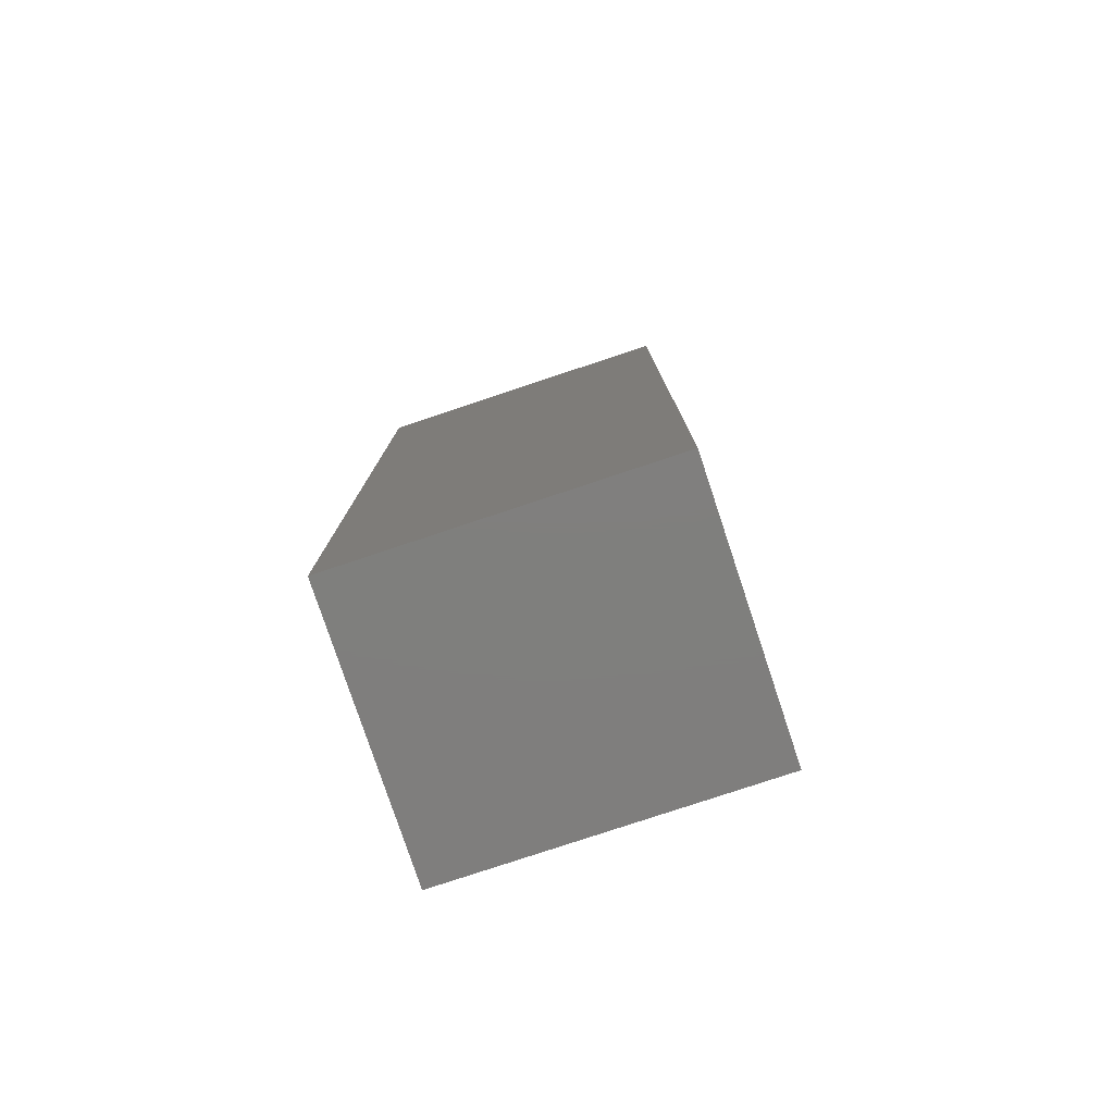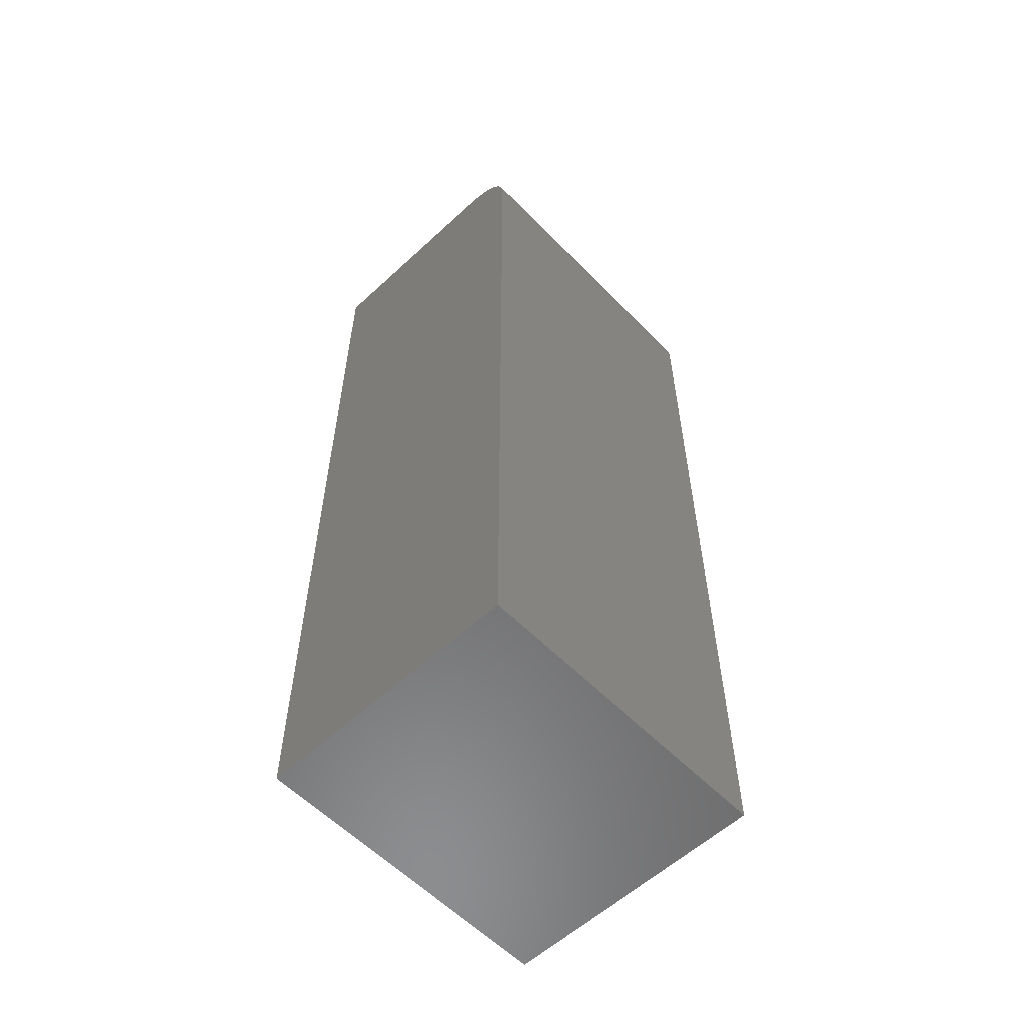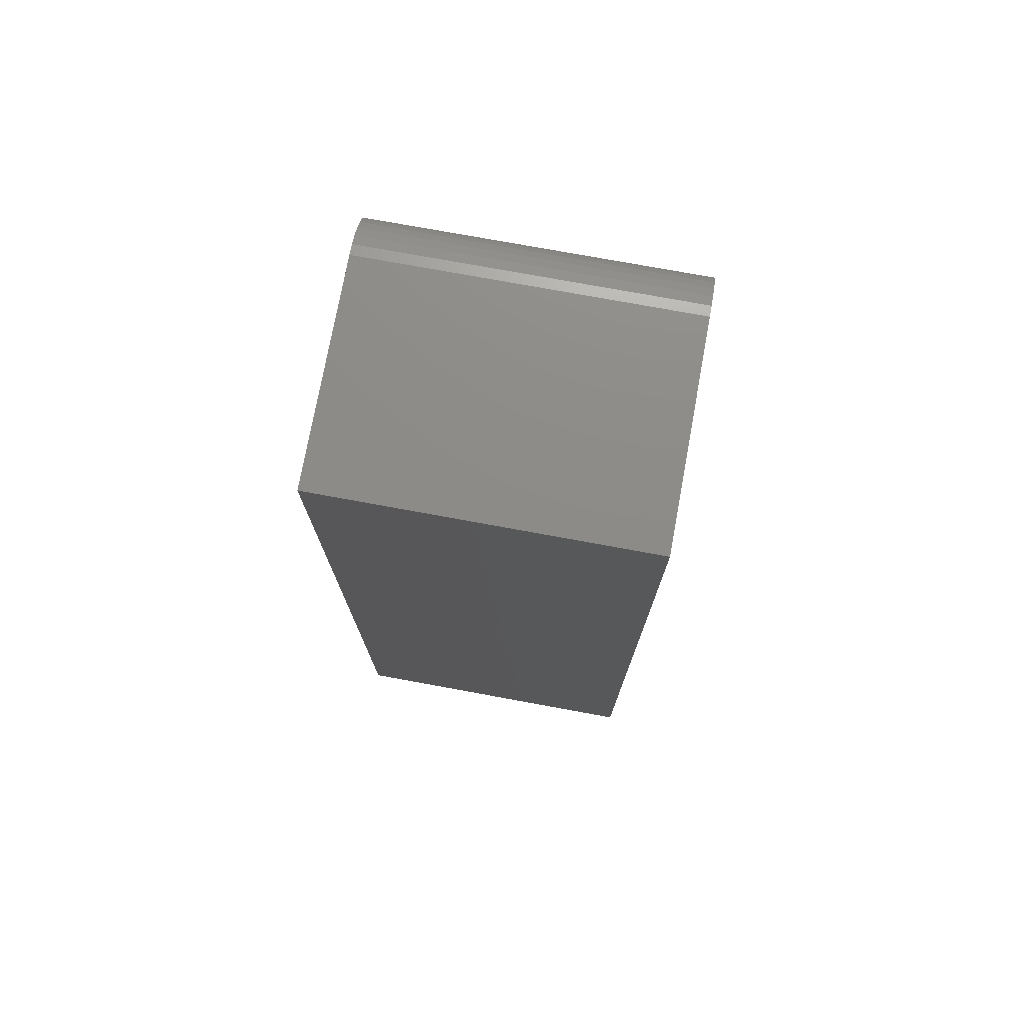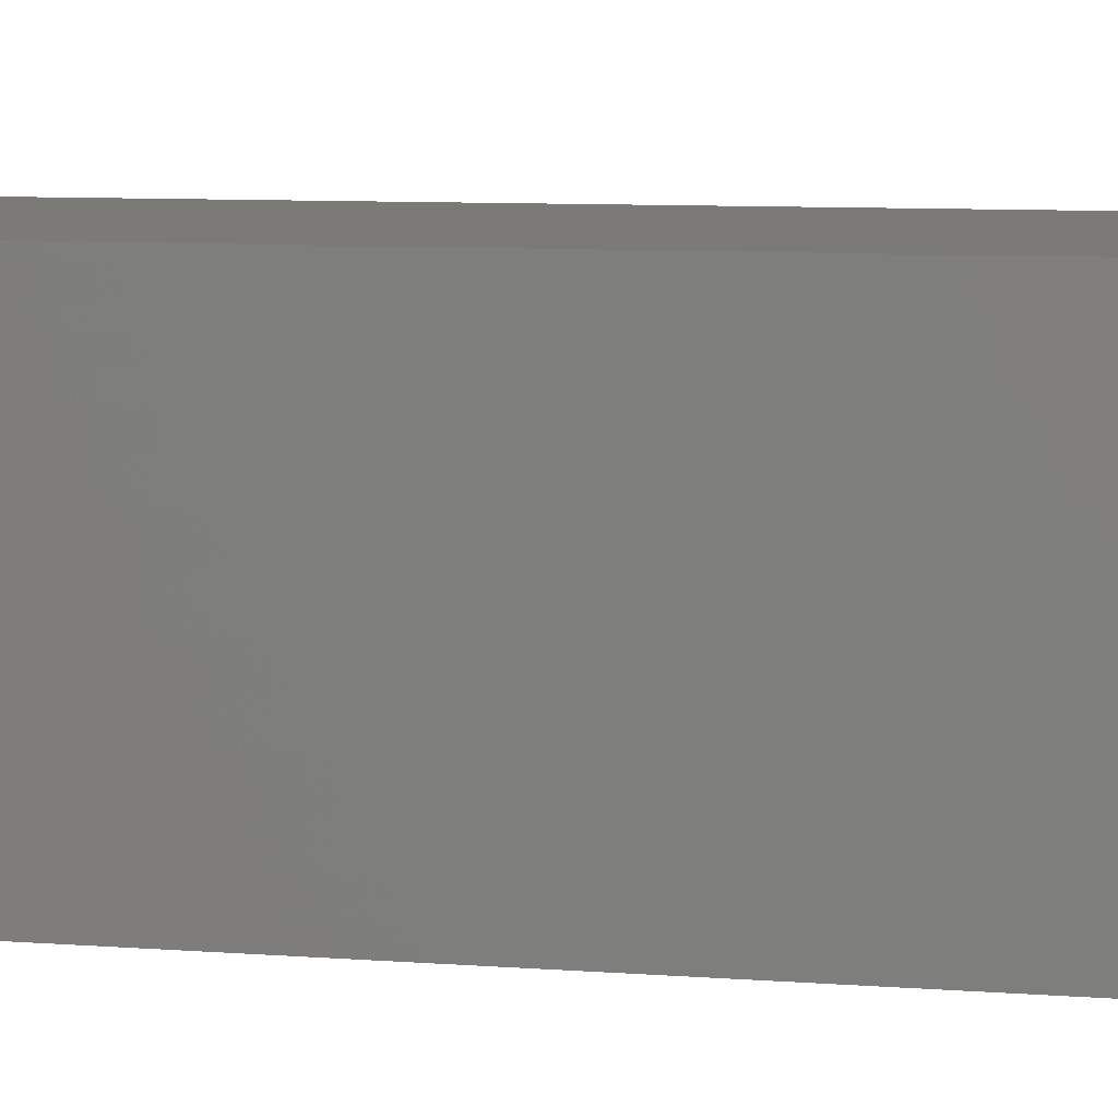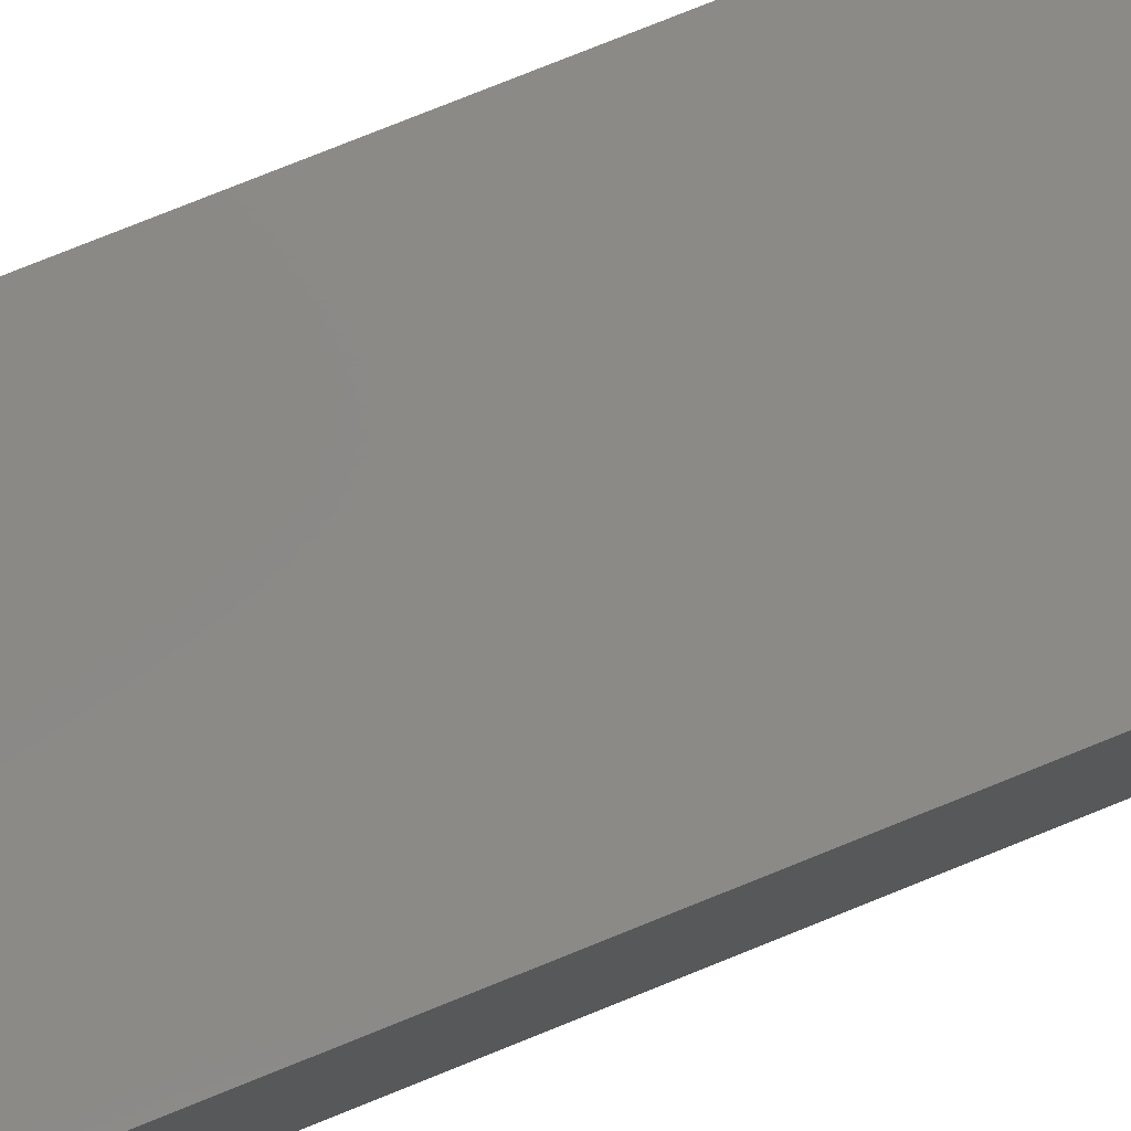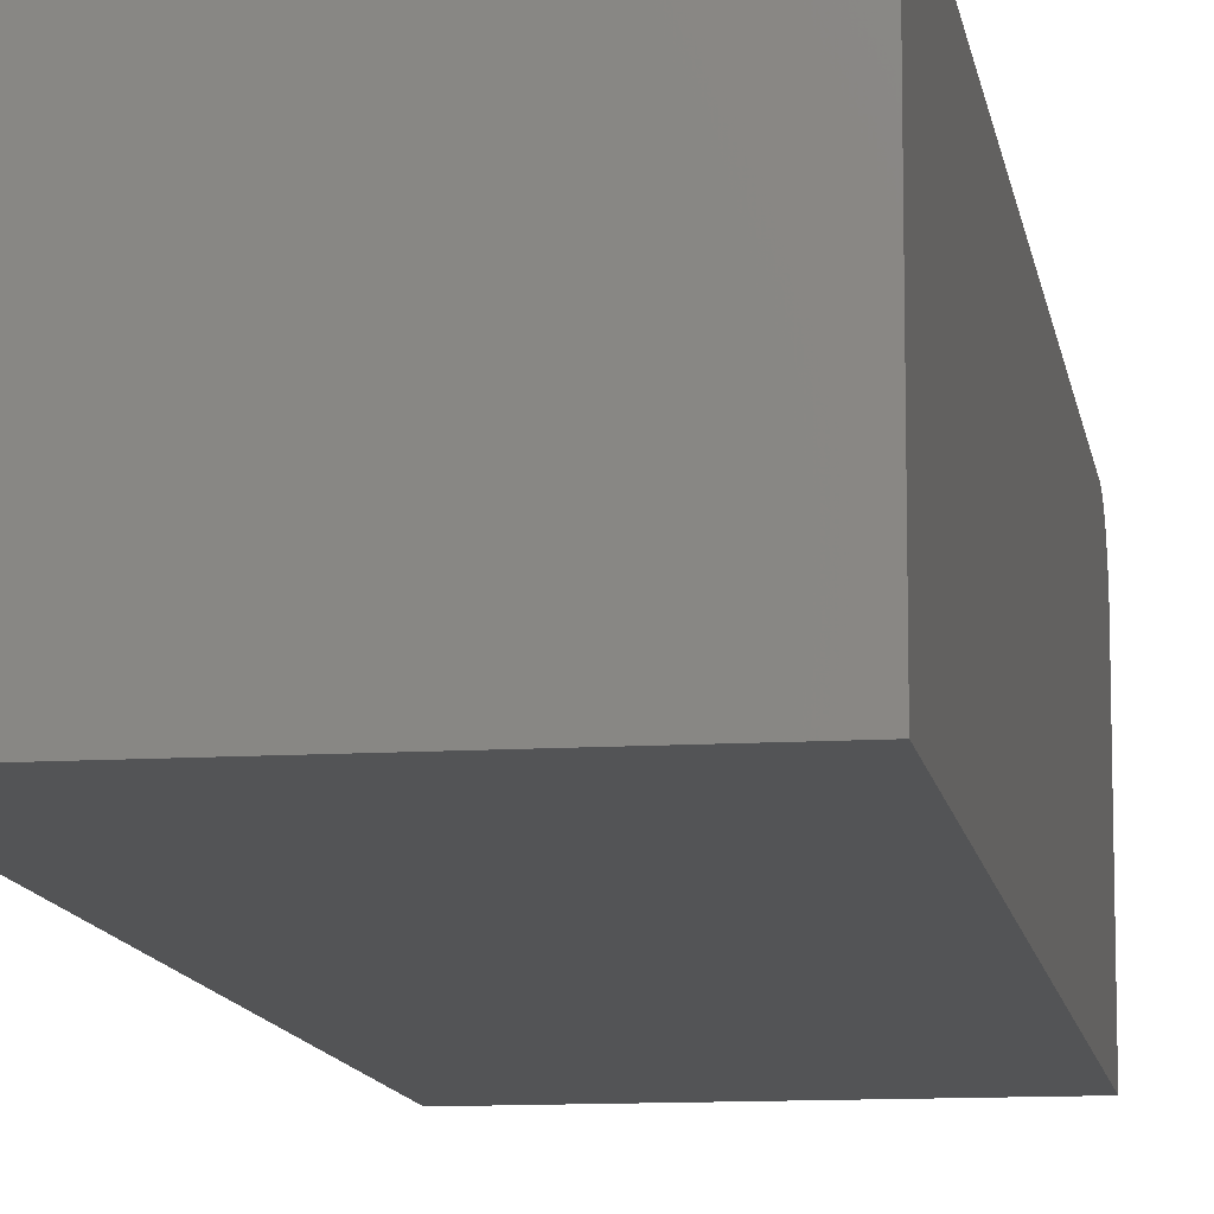
<metadata>
{"format":"stl","ext":"stl","renderer":"f3d","projection":"perspective","resolution":1024,"background":"white","views":[{"elev":-78.9,"azim":18.4,"up":"+Y"},{"elev":-57.9,"azim":-46.3,"up":"+Y"},{"elev":75.5,"azim":-169.6,"up":"+Y"},{"elev":7.0,"azim":-75.8,"up":"+Z"},{"elev":79.5,"azim":-111.8,"up":"+Z"},{"elev":-11.2,"azim":8.8,"up":"+Z"}]}
</metadata>
<code>
# stl→obj: 24 verts, 44 faces
v -0.25 0.75 -0.2109
v -0.25 0.75 0.1294
v 0.25 0.75 -0.2109
v 0.25 0.75 0.1294
v -0.25 0.6641 0.2154
v -0.25 0.6808 0.2137
v -0.25 0.6969 0.2088
v -0.25 0.7118 0.2009
v -0.25 0.7248 0.1902
v -0.25 0.7355 0.1772
v -0.25 0.7435 0.1623
v -0.25 0.7483 0.1462
v -0.25 -0.75 -0.2109
v -0.25 -0.75 0.2154
v 0.25 0.6641 0.2154
v 0.25 -0.75 0.2154
v 0.25 0.7483 0.1462
v 0.25 -0.75 -0.2109
v 0.25 0.7435 0.1623
v 0.25 0.7355 0.1772
v 0.25 0.7248 0.1902
v 0.25 0.7118 0.2009
v 0.25 0.6969 0.2088
v 0.25 0.6808 0.2137
f 1 2 3
f 3 2 4
f 5 6 7
f 5 7 8
f 5 8 9
f 5 9 10
f 5 10 11
f 5 11 12
f 5 12 2
f 5 2 1
f 5 1 13
f 5 13 14
f 15 5 16
f 16 5 14
f 4 17 3
f 15 16 18
f 15 18 3
f 15 3 17
f 15 17 19
f 15 19 20
f 15 20 21
f 15 21 22
f 15 22 23
f 15 23 24
f 4 2 17
f 17 2 12
f 17 12 19
f 19 12 11
f 19 11 20
f 20 11 10
f 20 10 21
f 21 10 9
f 21 9 22
f 22 9 8
f 22 8 23
f 23 8 7
f 23 7 24
f 24 7 6
f 24 6 15
f 15 6 5
f 13 18 14
f 14 18 16
f 1 3 13
f 13 3 18

</code>
